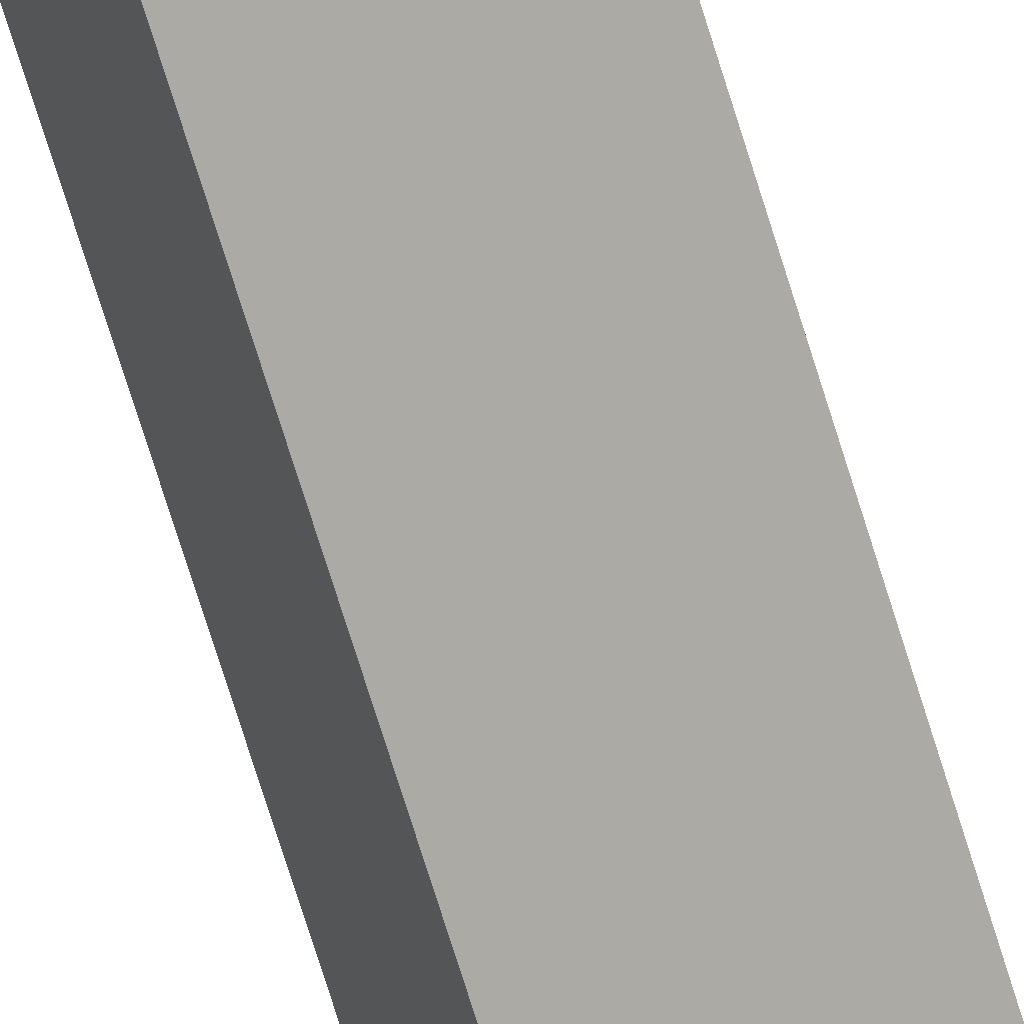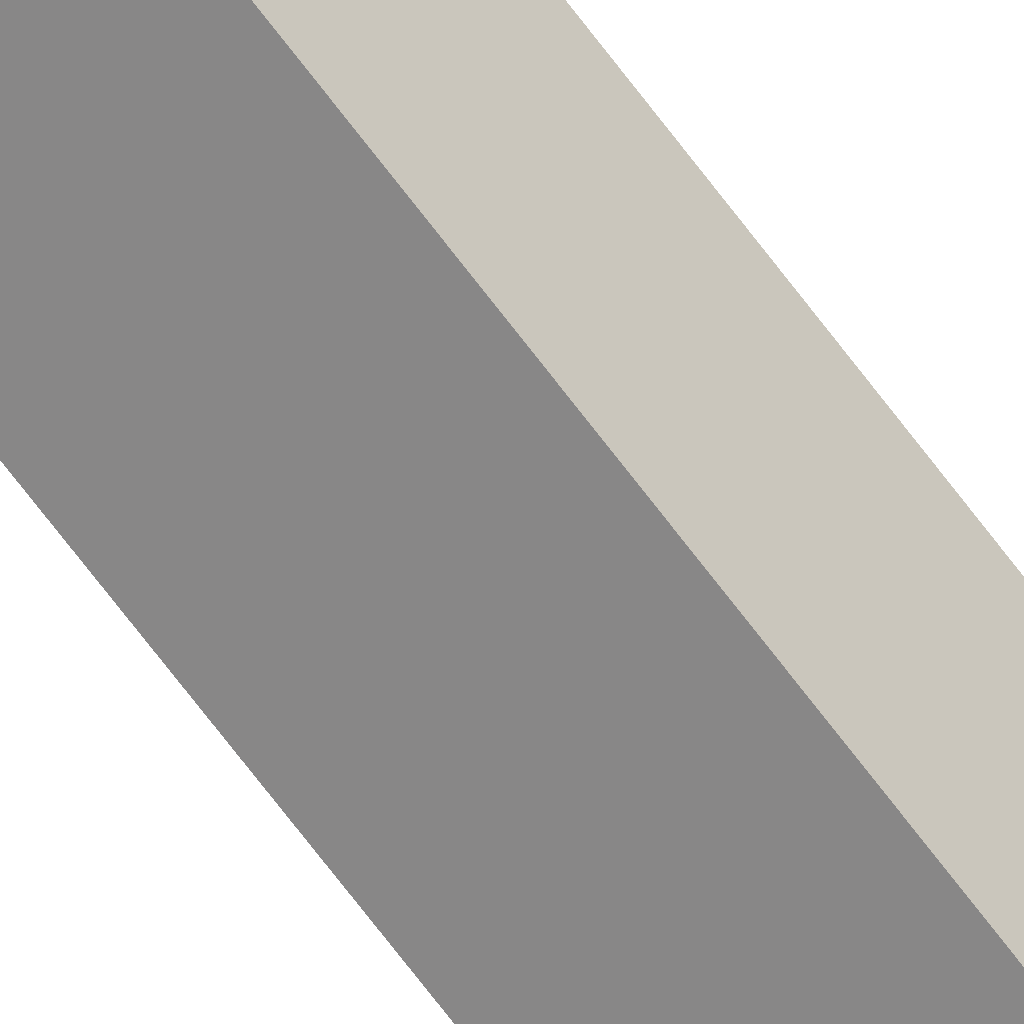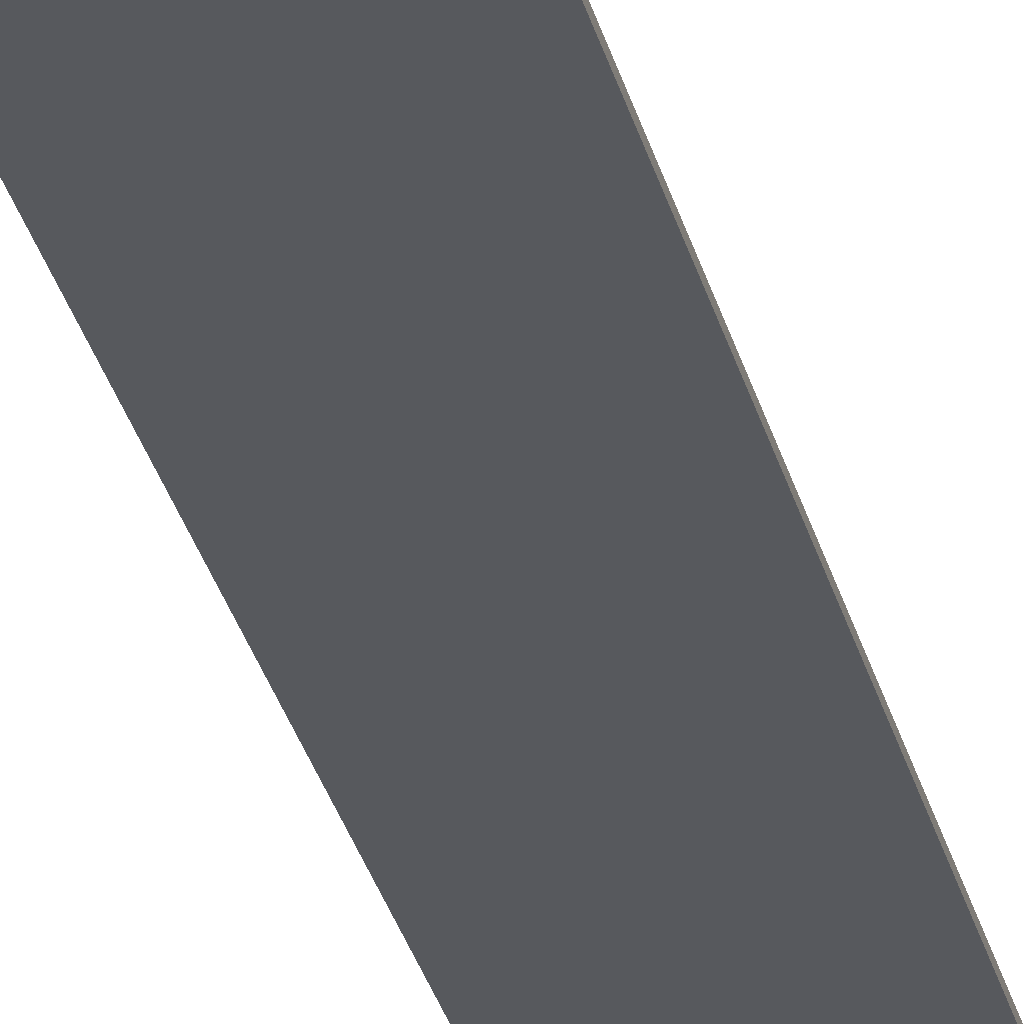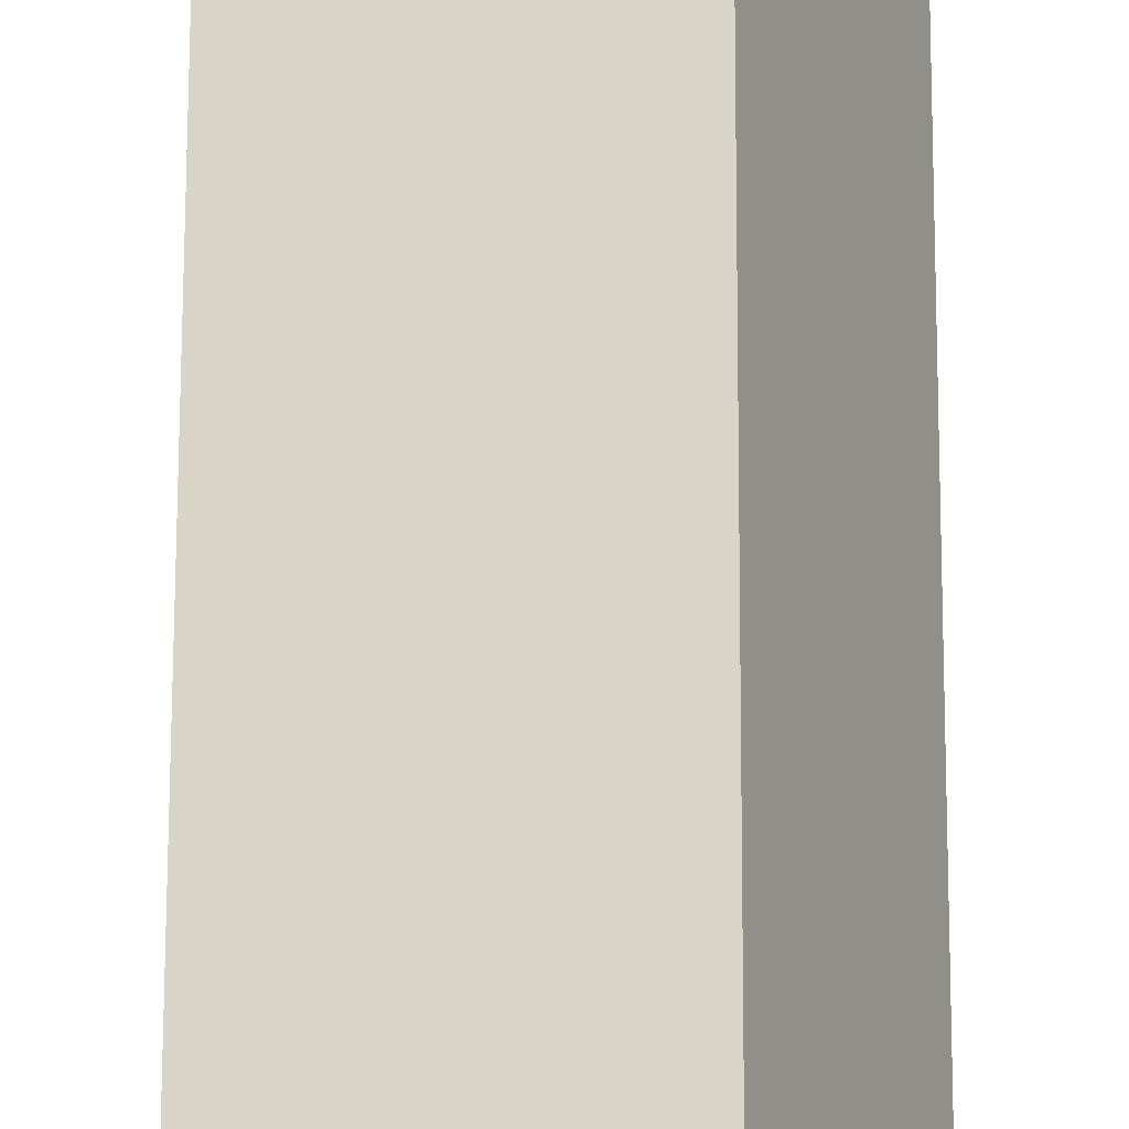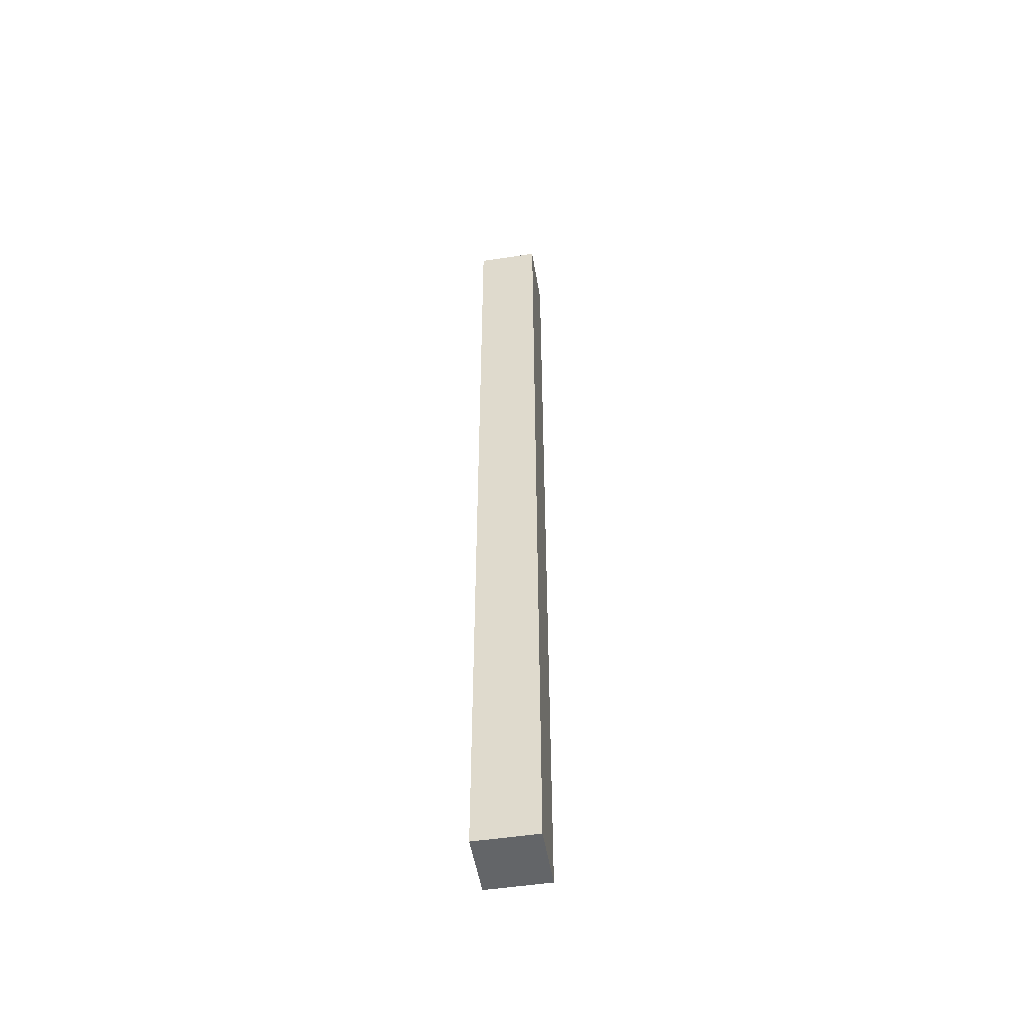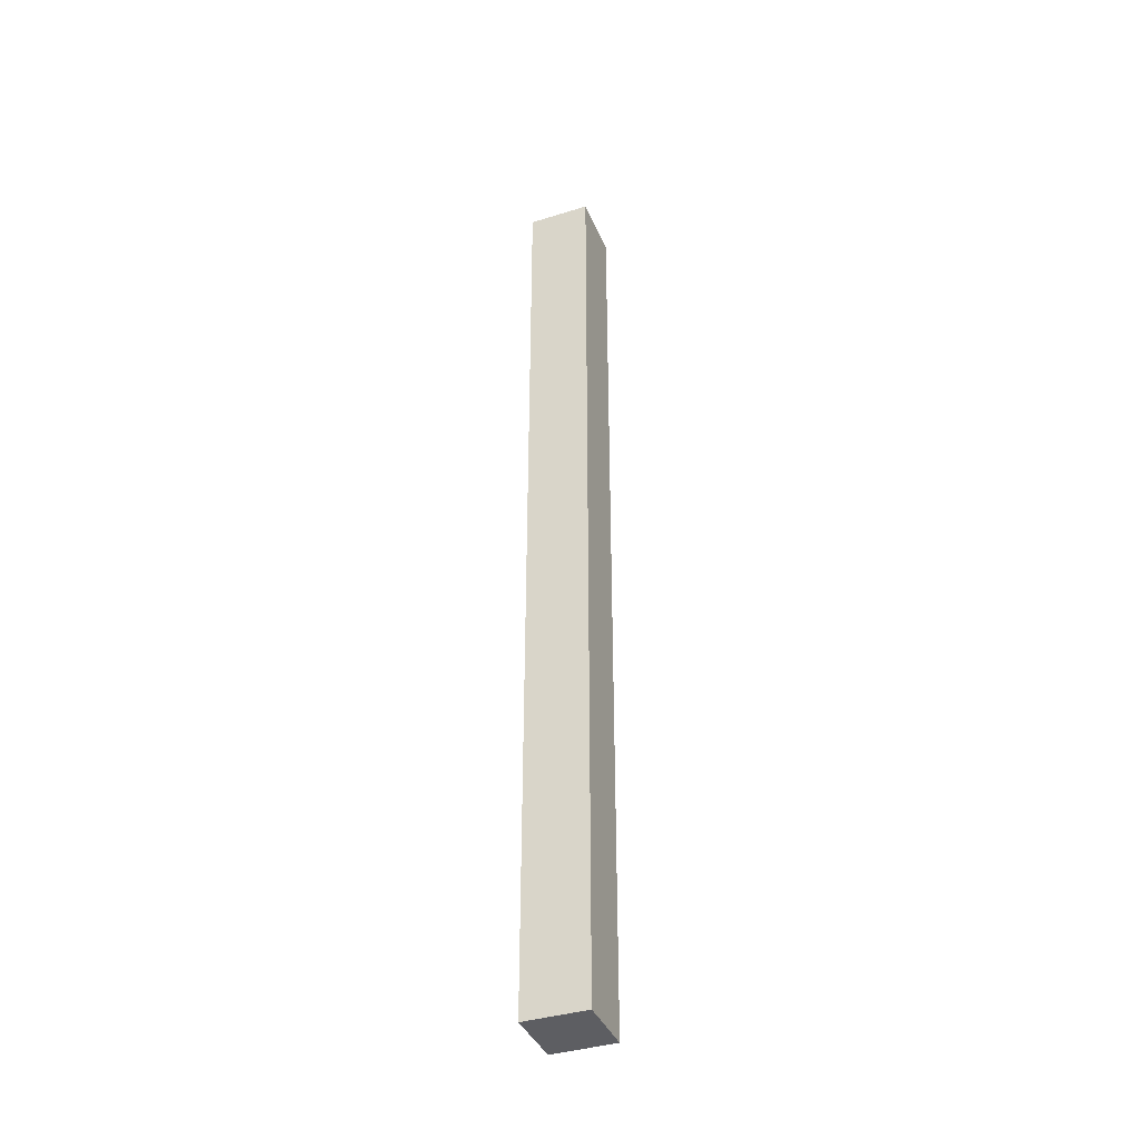
<metadata>
{"format":"obj","ext":"obj","renderer":"f3d","projection":"perspective","resolution":1024,"background":"white","views":[{"elev":-71.3,"azim":-162.9,"up":"+Z"},{"elev":-79.5,"azim":38.2,"up":"+Z"},{"elev":-20.2,"azim":-170.7,"up":"+Z"},{"elev":42.2,"azim":-179.9,"up":"+Z"},{"elev":-51.4,"azim":30.0,"up":"+Y"},{"elev":-38.9,"azim":41.8,"up":"+Y"}]}
</metadata>
<code>
v  0.648 7.652 0.304
v  0 7.652 4.685e-16
v  0.18 7.652 0.48
v  0.468 7.652 -0.176
v  0.18 -2.939e-17 0.48
v  0.648 -1.861e-17 0.304
v  0.468 1.078e-17 -0.176
v  0 0 0
g defaultobject
f 1 2 3
f 2 1 4
f 5 1 3
f 1 5 6
f 6 4 1
f 4 6 7
f 7 2 4
f 2 7 8
f 8 3 2
f 3 8 5
f 8 6 5
f 6 8 7

</code>
